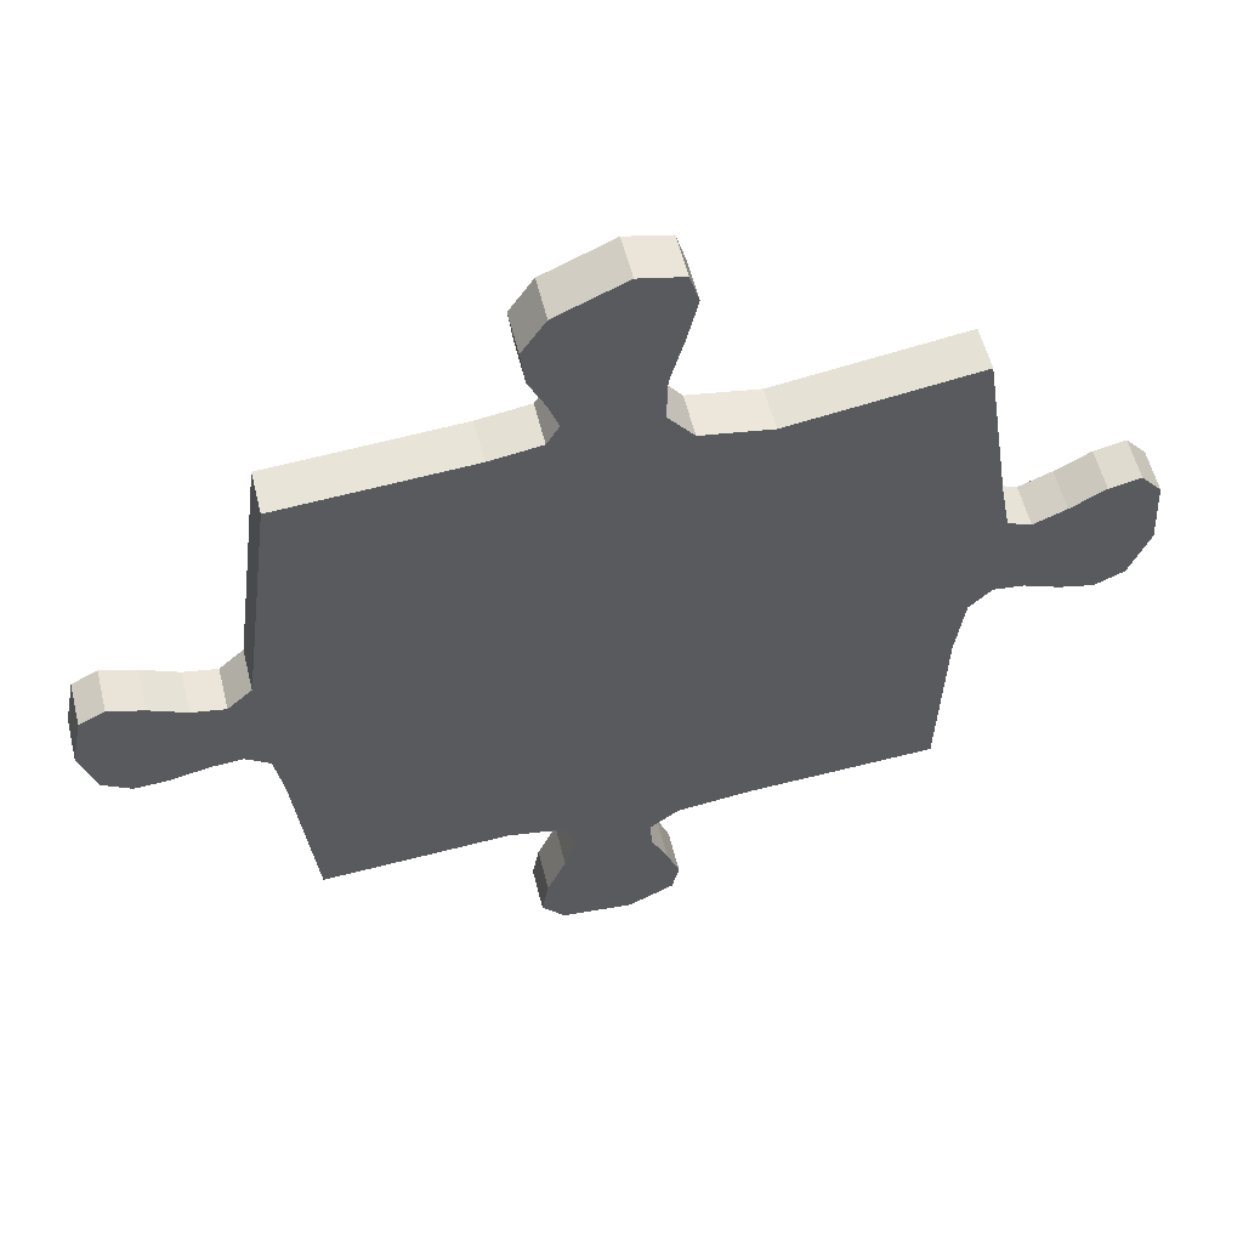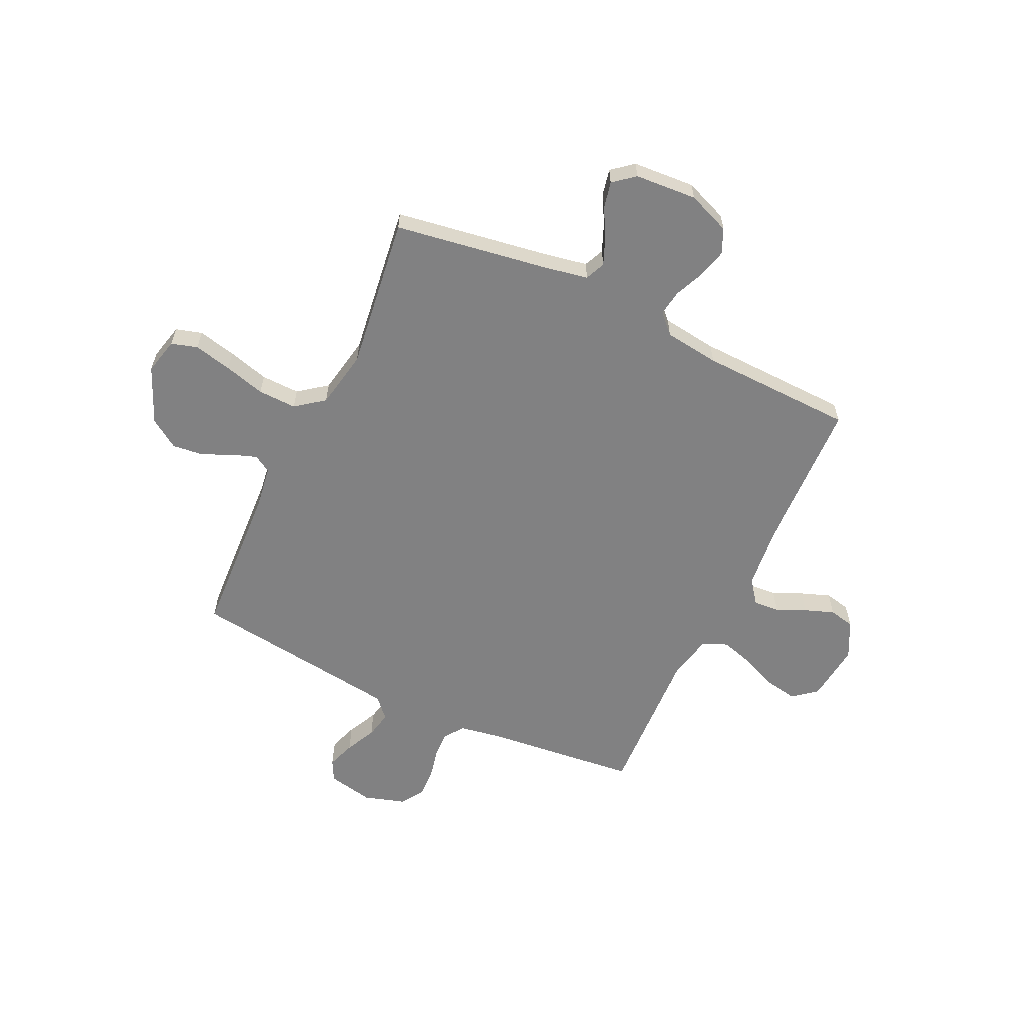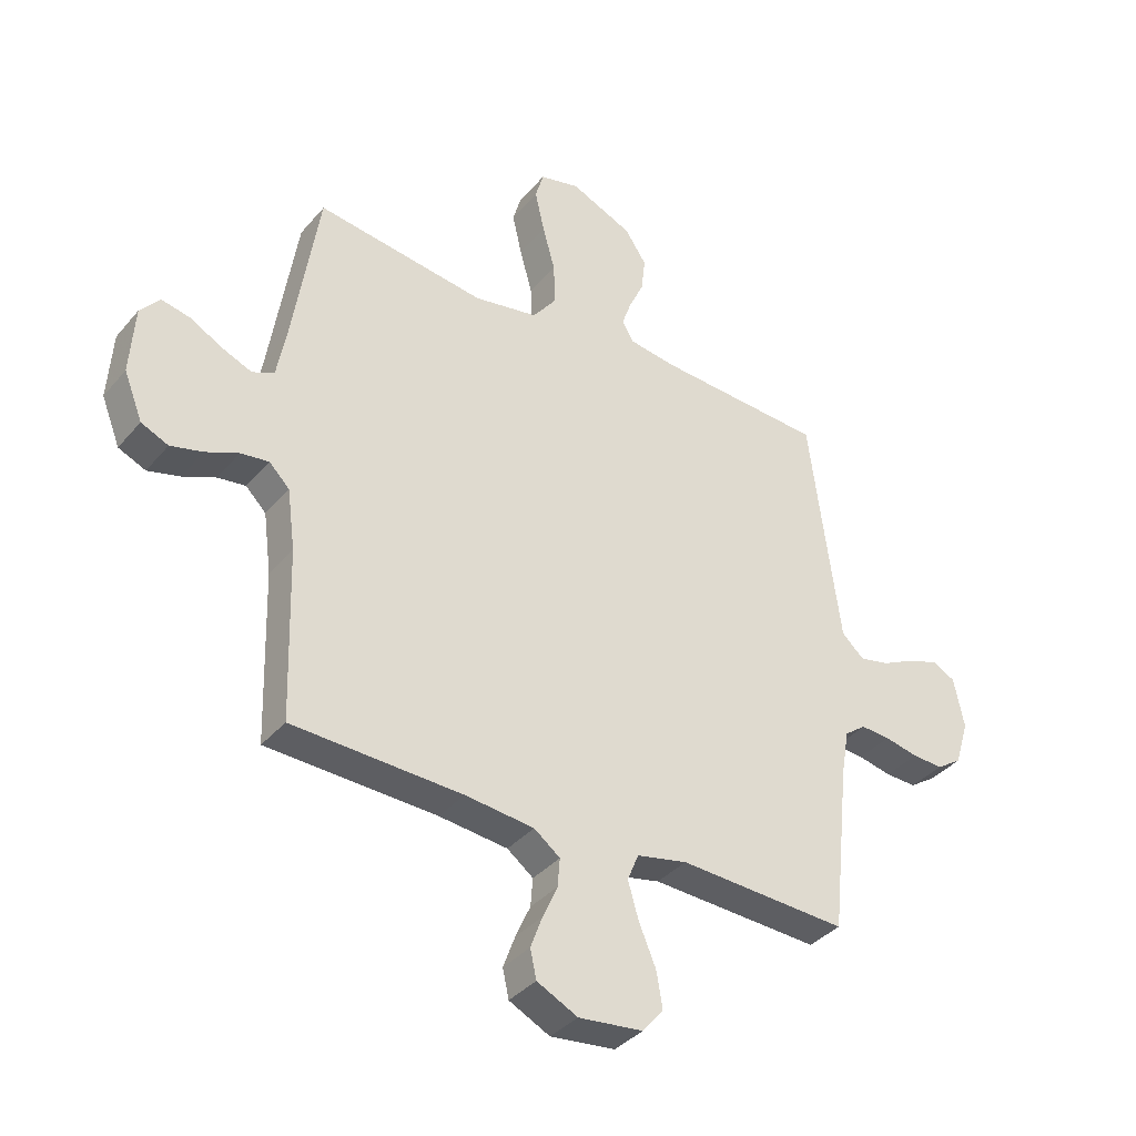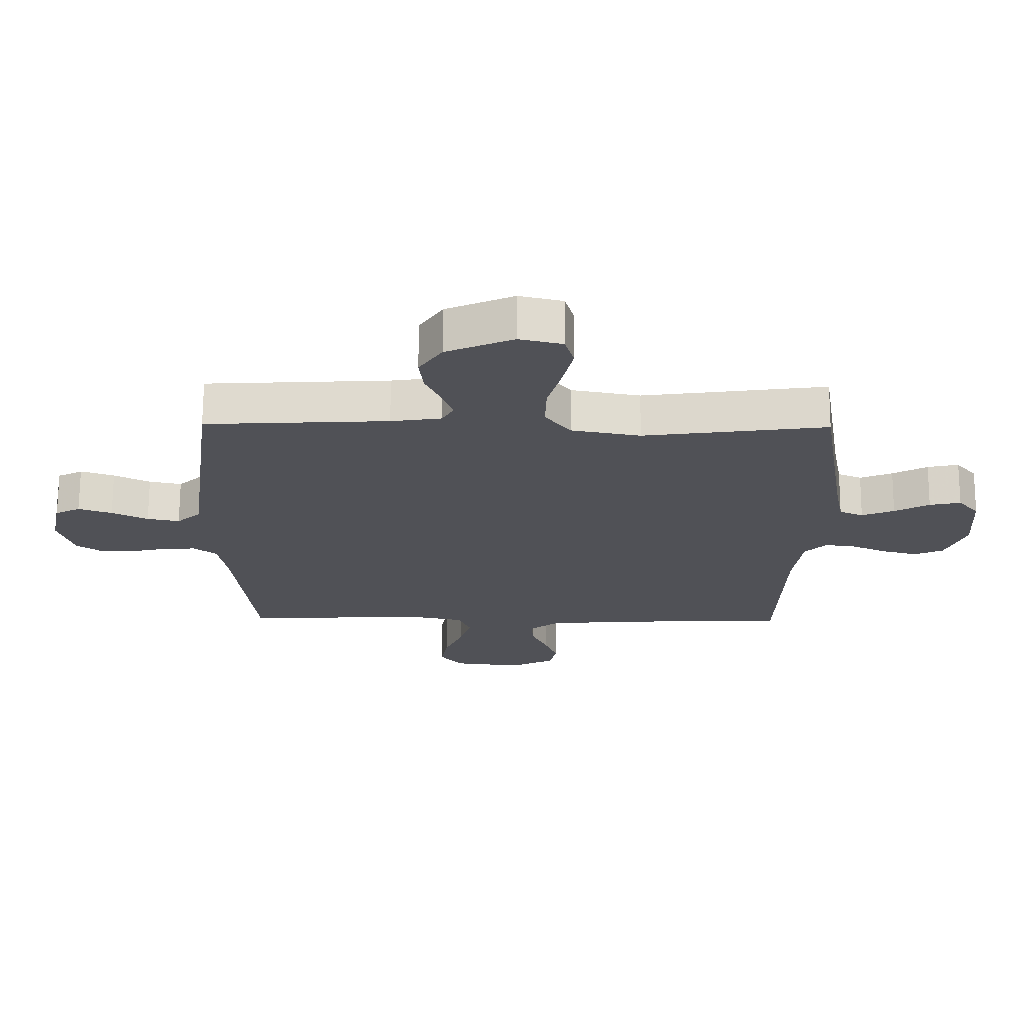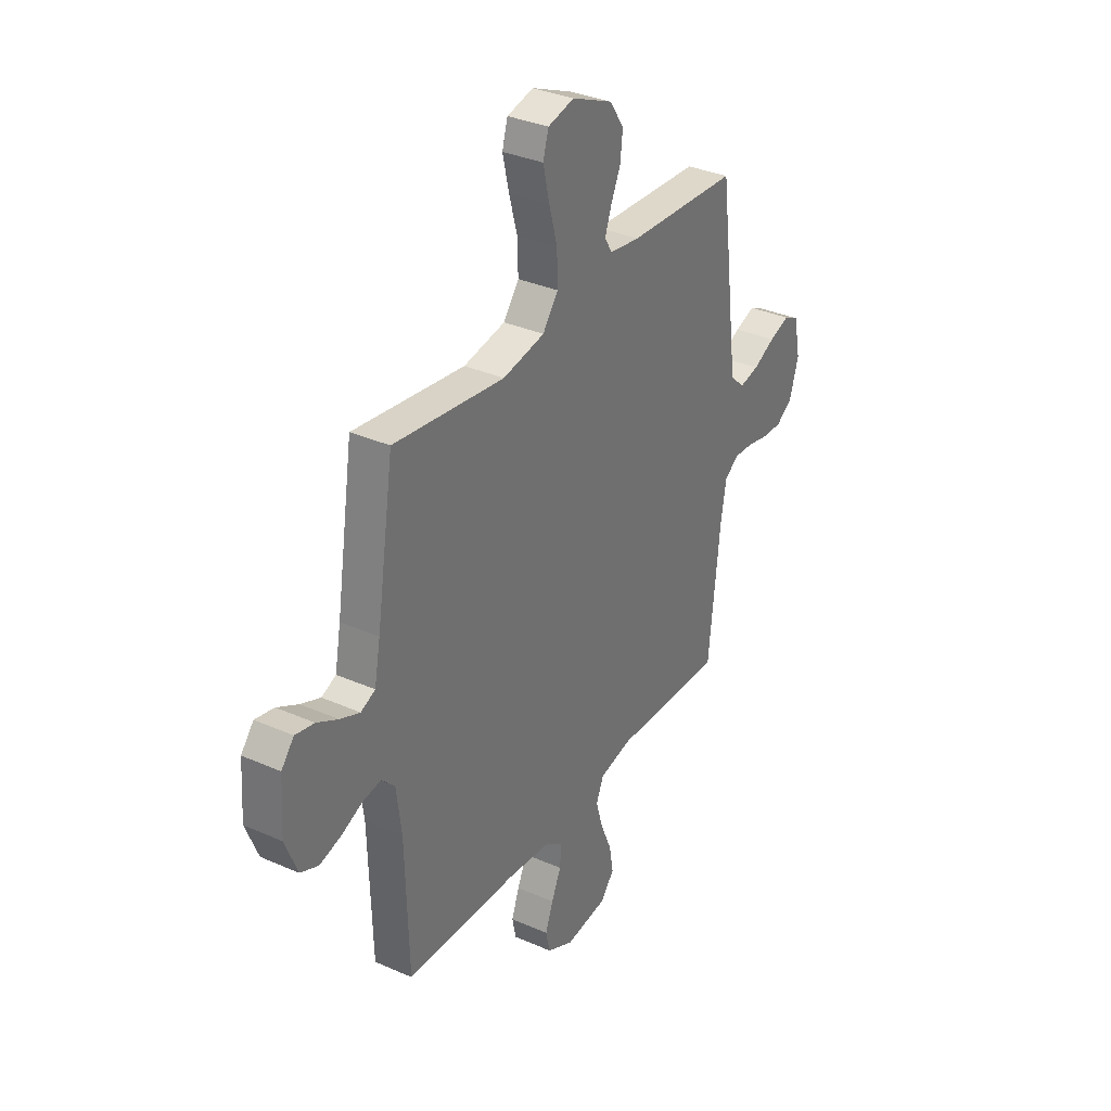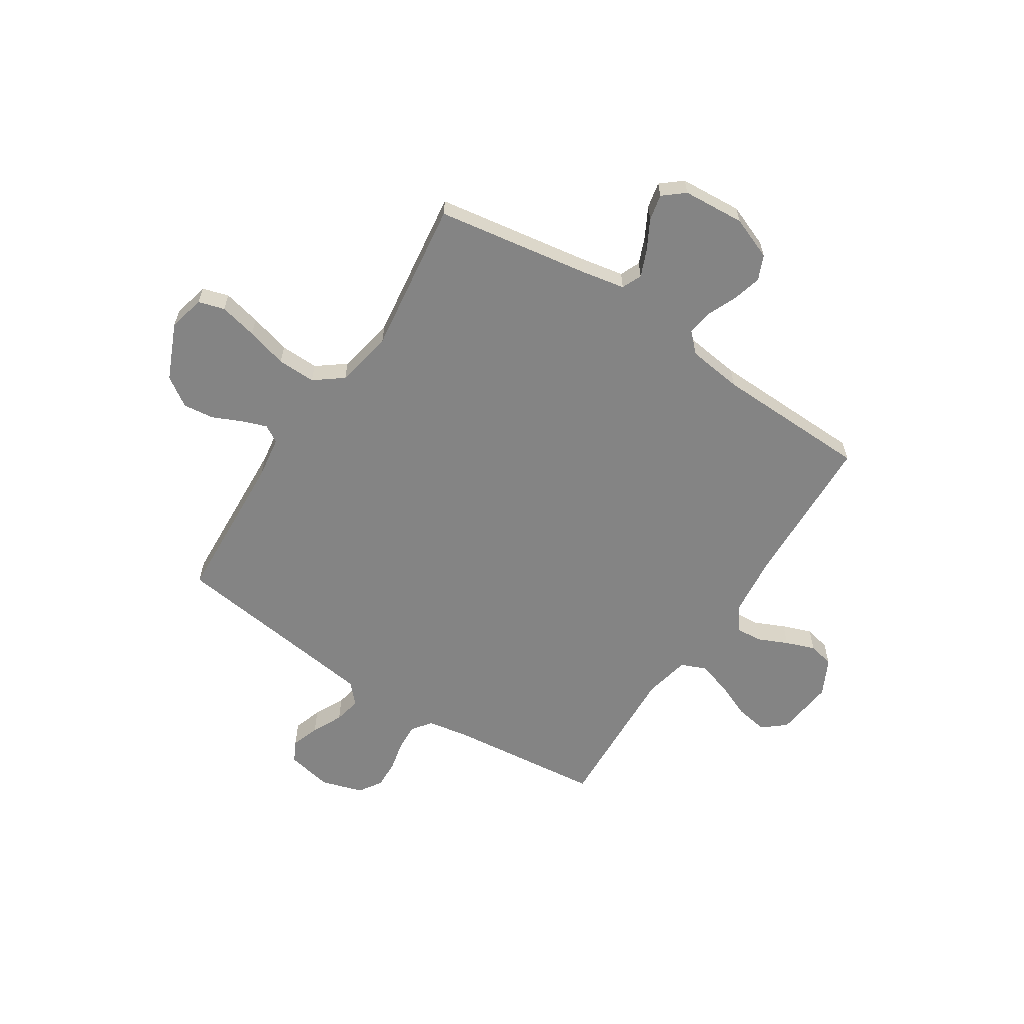
<metadata>
{"format":"obj","ext":"obj","renderer":"f3d","projection":"perspective","resolution":1024,"background":"white","views":[{"elev":56.8,"azim":-13.9,"up":"+Z"},{"elev":-60.4,"azim":64.7,"up":"+Y"},{"elev":-37.0,"azim":145.0,"up":"+Z"},{"elev":69.6,"azim":0.3,"up":"+Z"},{"elev":33.8,"azim":121.0,"up":"+Z"},{"elev":-61.3,"azim":57.1,"up":"+Y"}]}
</metadata>
<code>
v -0.5 0.07 0.5
v -0.2 0.07 0.516
v -0.118 0.07 0.528
v -0.098 0.07 0.562
v -0.115 0.07 0.61
v -0.141 0.07 0.667
v -0.148 0.07 0.728
v -0.11 0.07 0.785
v 0 0.07 0.833
v 0.071 0.07 0.816
v 0.086 0.07 0.765
v 0.069 0.07 0.691
v 0.047 0.07 0.611
v 0.045 0.07 0.536
v 0.087 0.07 0.481
v 0.2 0.07 0.46
v 0.5 0.07 0.5
v 0.547 0.07 0.2
v 0.563 0.07 0.115
v 0.602 0.07 0.098
v 0.655 0.07 0.12
v 0.712 0.07 0.151
v 0.763 0.07 0.162
v 0.797 0.07 0.121
v 0.805 0.07 0
v 0.772 0.07 -0.083
v 0.724 0.07 -0.104
v 0.667 0.07 -0.089
v 0.609 0.07 -0.064
v 0.559 0.07 -0.057
v 0.523 0.07 -0.093
v 0.509 0.07 -0.2
v 0.5 0.07 -0.5
v 0.2 0.07 -0.511
v 0.078 0.07 -0.524
v 0.032 0.07 -0.559
v 0.036 0.07 -0.609
v 0.062 0.07 -0.667
v 0.083 0.07 -0.724
v 0.072 0.07 -0.774
v 0 0.07 -0.81
v -0.114 0.07 -0.797
v -0.151 0.07 -0.752
v -0.14 0.07 -0.689
v -0.11 0.07 -0.618
v -0.091 0.07 -0.553
v -0.111 0.07 -0.505
v -0.2 0.07 -0.486
v -0.5 0.07 -0.5
v -0.532 0.07 -0.2
v -0.546 0.07 -0.12
v -0.584 0.07 -0.092
v -0.636 0.07 -0.095
v -0.695 0.07 -0.108
v -0.75 0.07 -0.11
v -0.794 0.07 -0.081
v -0.819 0.07 0
v -0.801 0.07 0.089
v -0.76 0.07 0.11
v -0.705 0.07 0.091
v -0.646 0.07 0.062
v -0.593 0.07 0.051
v -0.554 0.07 0.087
v -0.539 0.07 0.2
v -0.5 0 0.5
v -0.2 0 0.516
v -0.118 0 0.528
v -0.098 0 0.562
v -0.115 0 0.61
v -0.141 0 0.667
v -0.148 0 0.728
v -0.11 0 0.785
v 0 0 0.833
v 0.071 0 0.816
v 0.086 0 0.765
v 0.069 0 0.691
v 0.047 0 0.611
v 0.045 0 0.536
v 0.087 0 0.481
v 0.2 0 0.46
v 0.5 0 0.5
v 0.547 0 0.2
v 0.563 0 0.115
v 0.602 0 0.098
v 0.655 0 0.12
v 0.712 0 0.151
v 0.763 0 0.162
v 0.797 0 0.121
v 0.805 0 0
v 0.772 0 -0.083
v 0.724 0 -0.104
v 0.667 0 -0.089
v 0.609 0 -0.064
v 0.559 0 -0.057
v 0.523 0 -0.093
v 0.509 0 -0.2
v 0.5 0 -0.5
v 0.2 0 -0.511
v 0.078 0 -0.524
v 0.032 0 -0.559
v 0.036 0 -0.609
v 0.062 0 -0.667
v 0.083 0 -0.724
v 0.072 0 -0.774
v 0 0 -0.81
v -0.114 0 -0.797
v -0.151 0 -0.752
v -0.14 0 -0.689
v -0.11 0 -0.618
v -0.091 0 -0.553
v -0.111 0 -0.505
v -0.2 0 -0.486
v -0.5 0 -0.5
v -0.532 0 -0.2
v -0.546 0 -0.12
v -0.584 0 -0.092
v -0.636 0 -0.095
v -0.695 0 -0.108
v -0.75 0 -0.11
v -0.794 0 -0.081
v -0.819 0 0
v -0.801 0 0.089
v -0.76 0 0.11
v -0.705 0 0.091
v -0.646 0 0.062
v -0.593 0 0.051
v -0.554 0 0.087
v -0.539 0 0.2
f 58 59 60 61
f 58 61 62
f 57 58 62
f 56 57 62
f 53 54 55 56
f 52 53 56 62
f 51 52 62 63
f 48 49 50
f 47 48 50 51
f 42 43 44 45
f 42 45 46
f 41 42 46
f 40 41 46
f 37 38 39 40
f 37 40 46 47
f 32 33 34
f 31 32 34 35
f 30 31 35 36
f 26 27 28 29
f 26 29 30
f 25 26 30
f 24 25 30
f 21 22 23 24
f 20 21 24 30
f 19 20 30 36
f 16 17 18
f 15 16 18 19
f 10 11 12 13
f 8 9 10 13
f 8 13 14
f 5 6 7 8
f 4 5 8 14
f 3 4 14 15
f 64 1 2
f 36 37 47 51
f 36 51 63 64
f 15 19 36 64
f 2 3 15 64
f 125 124 123 122
f 126 125 122
f 126 122 121
f 126 121 120
f 120 119 118 117
f 126 120 117 116
f 127 126 116 115
f 114 113 112
f 115 114 112 111
f 109 108 107 106
f 110 109 106
f 110 106 105
f 110 105 104
f 104 103 102 101
f 111 110 104 101
f 98 97 96
f 99 98 96 95
f 100 99 95 94
f 93 92 91 90
f 94 93 90
f 94 90 89
f 94 89 88
f 88 87 86 85
f 94 88 85 84
f 100 94 84 83
f 82 81 80
f 83 82 80 79
f 77 76 75 74
f 77 74 73 72
f 78 77 72
f 72 71 70 69
f 78 72 69 68
f 79 78 68 67
f 66 65 128
f 115 111 101 100
f 128 127 115 100
f 128 100 83 79
f 128 79 67 66
f 1 65 66 2
f 2 66 67 3
f 3 67 68 4
f 4 68 69 5
f 5 69 70 6
f 6 70 71 7
f 7 71 72 8
f 8 72 73 9
f 9 73 74 10
f 10 74 75 11
f 11 75 76 12
f 12 76 77 13
f 13 77 78 14
f 14 78 79 15
f 15 79 80 16
f 16 80 81 17
f 17 81 82 18
f 18 82 83 19
f 19 83 84 20
f 20 84 85 21
f 21 85 86 22
f 22 86 87 23
f 23 87 88 24
f 24 88 89 25
f 25 89 90 26
f 26 90 91 27
f 27 91 92 28
f 28 92 93 29
f 29 93 94 30
f 30 94 95 31
f 31 95 96 32
f 32 96 97 33
f 33 97 98 34
f 34 98 99 35
f 35 99 100 36
f 36 100 101 37
f 37 101 102 38
f 38 102 103 39
f 39 103 104 40
f 40 104 105 41
f 41 105 106 42
f 42 106 107 43
f 43 107 108 44
f 44 108 109 45
f 45 109 110 46
f 46 110 111 47
f 47 111 112 48
f 48 112 113 49
f 49 113 114 50
f 50 114 115 51
f 51 115 116 52
f 52 116 117 53
f 53 117 118 54
f 54 118 119 55
f 55 119 120 56
f 56 120 121 57
f 57 121 122 58
f 58 122 123 59
f 59 123 124 60
f 60 124 125 61
f 61 125 126 62
f 62 126 127 63
f 63 127 128 64
f 64 128 65 1

</code>
